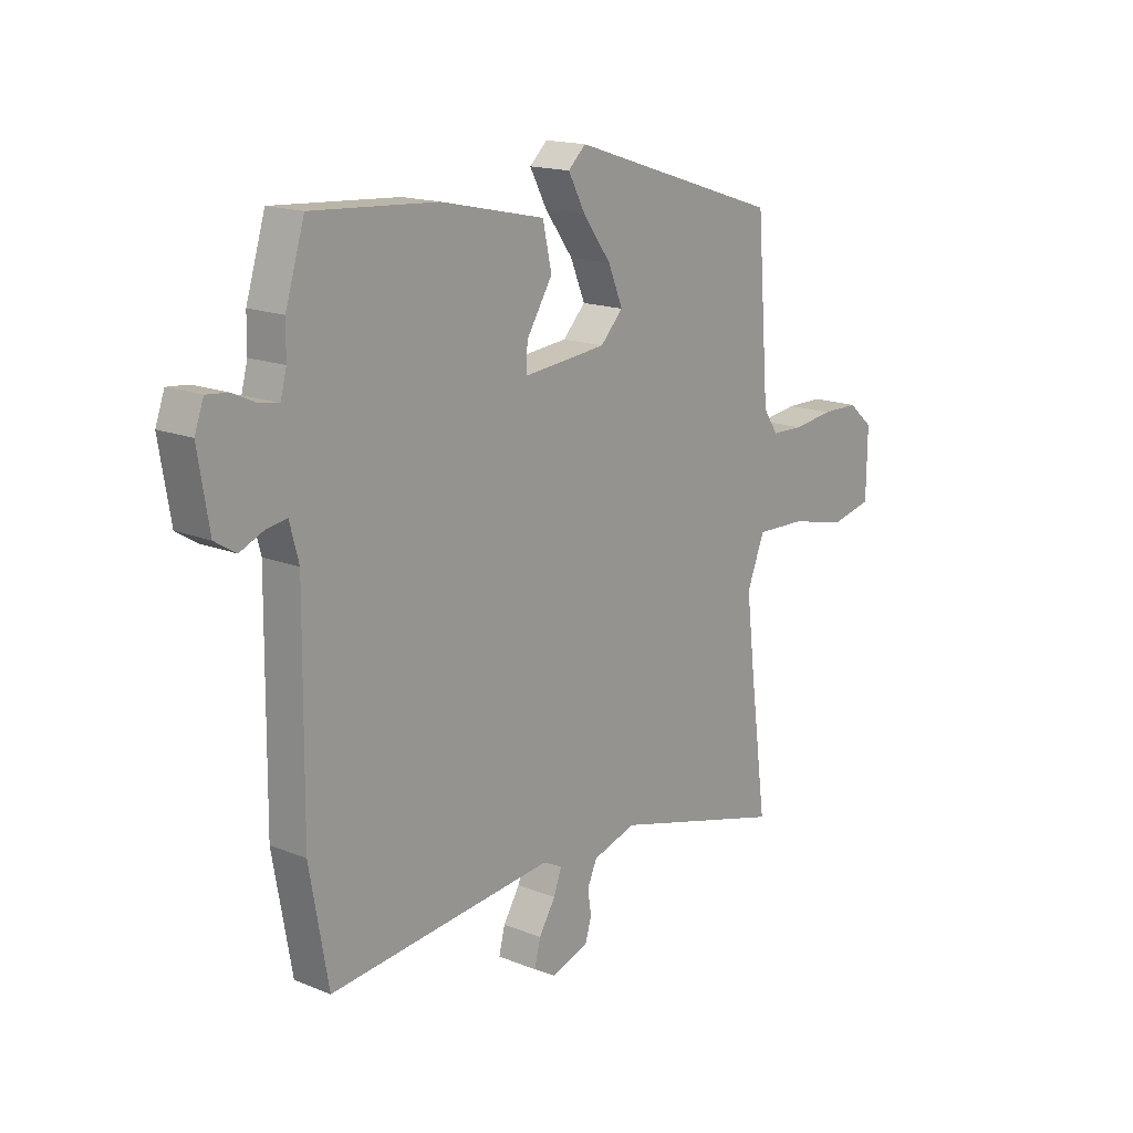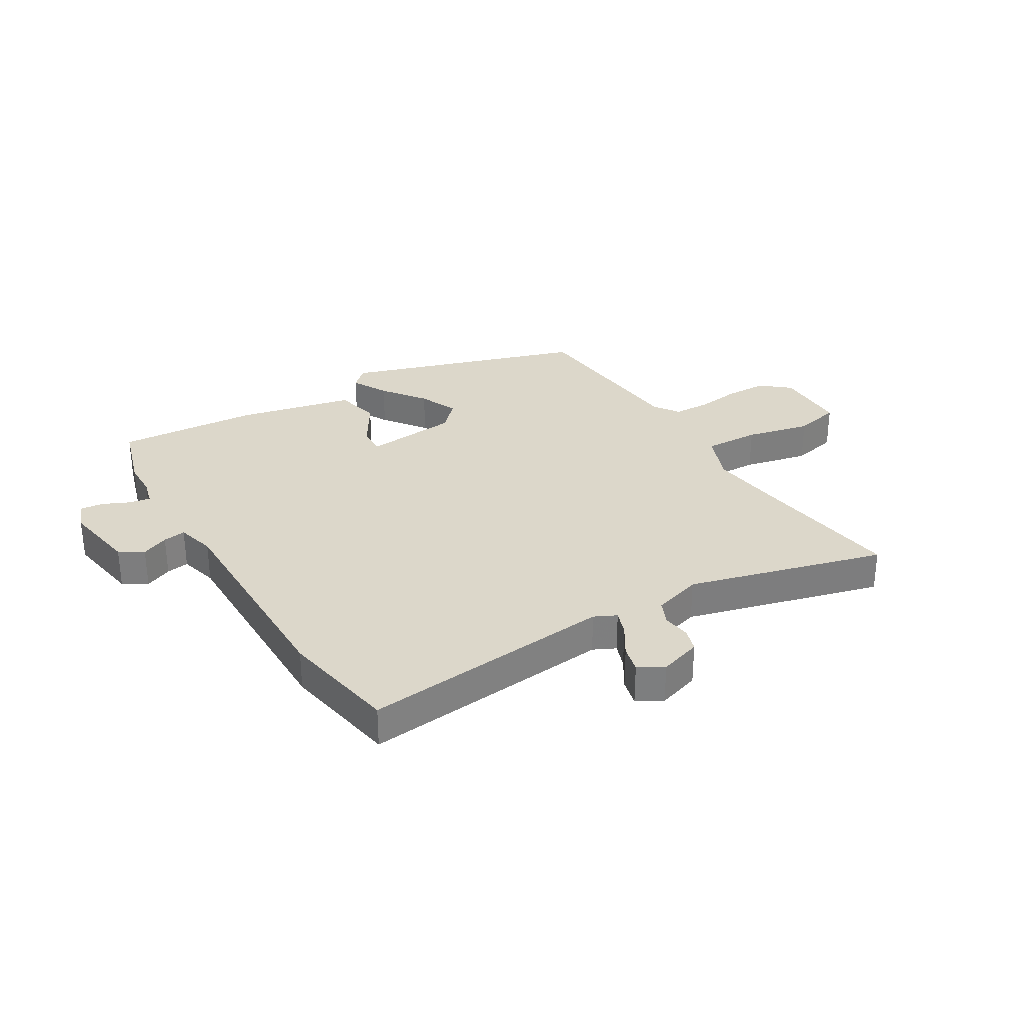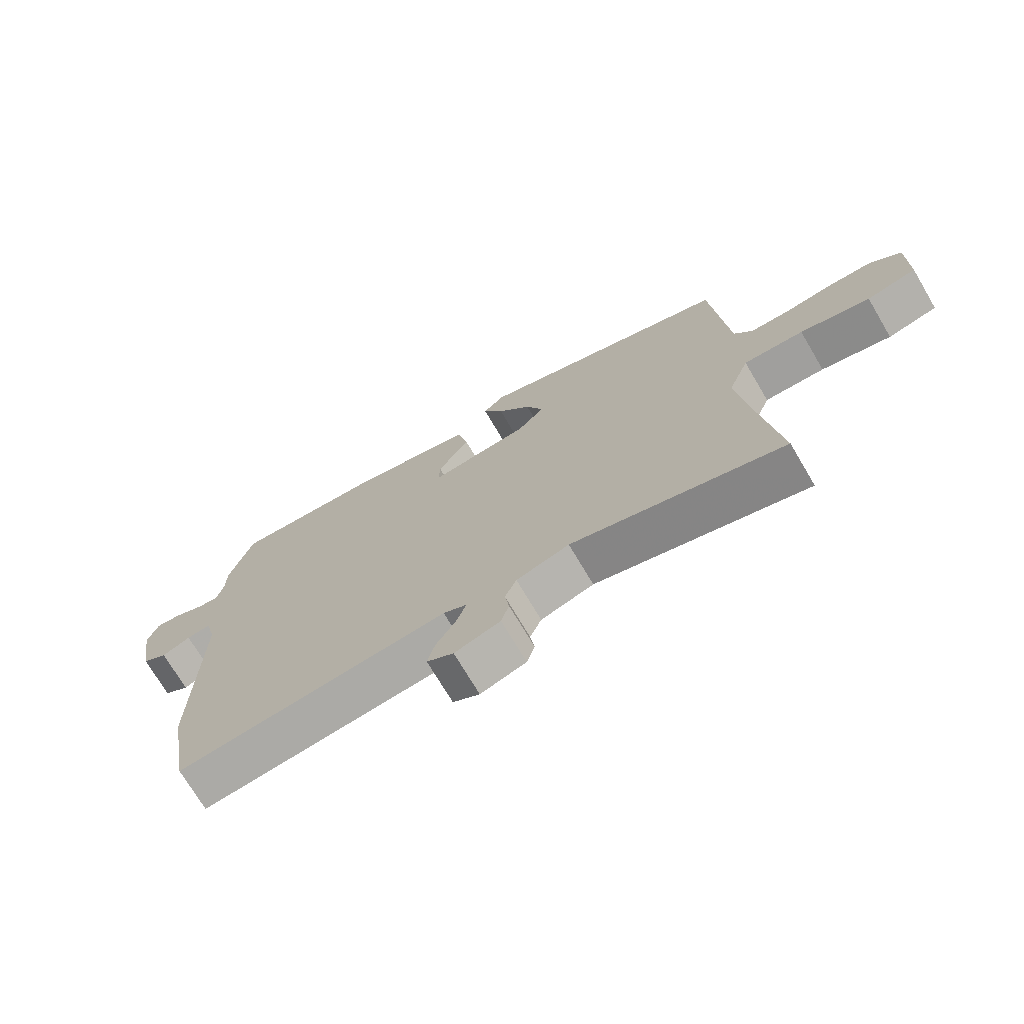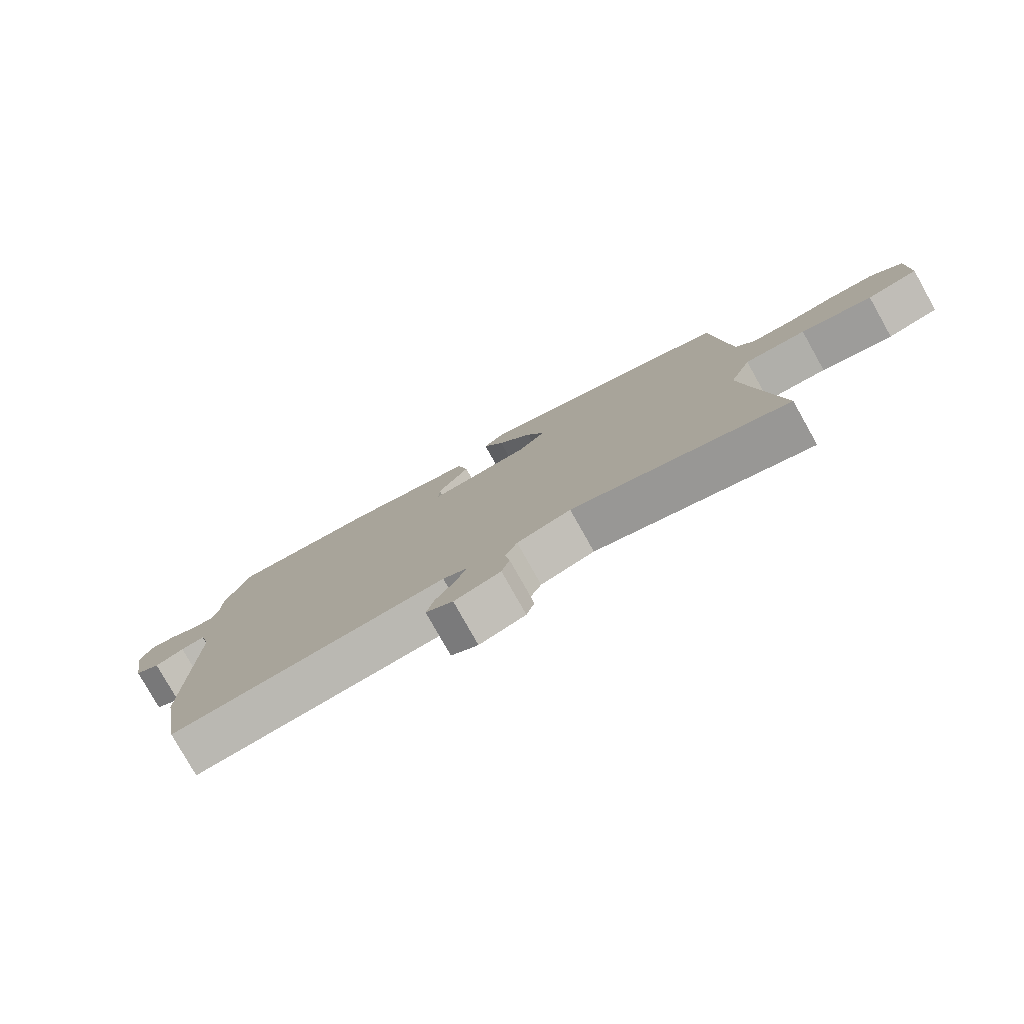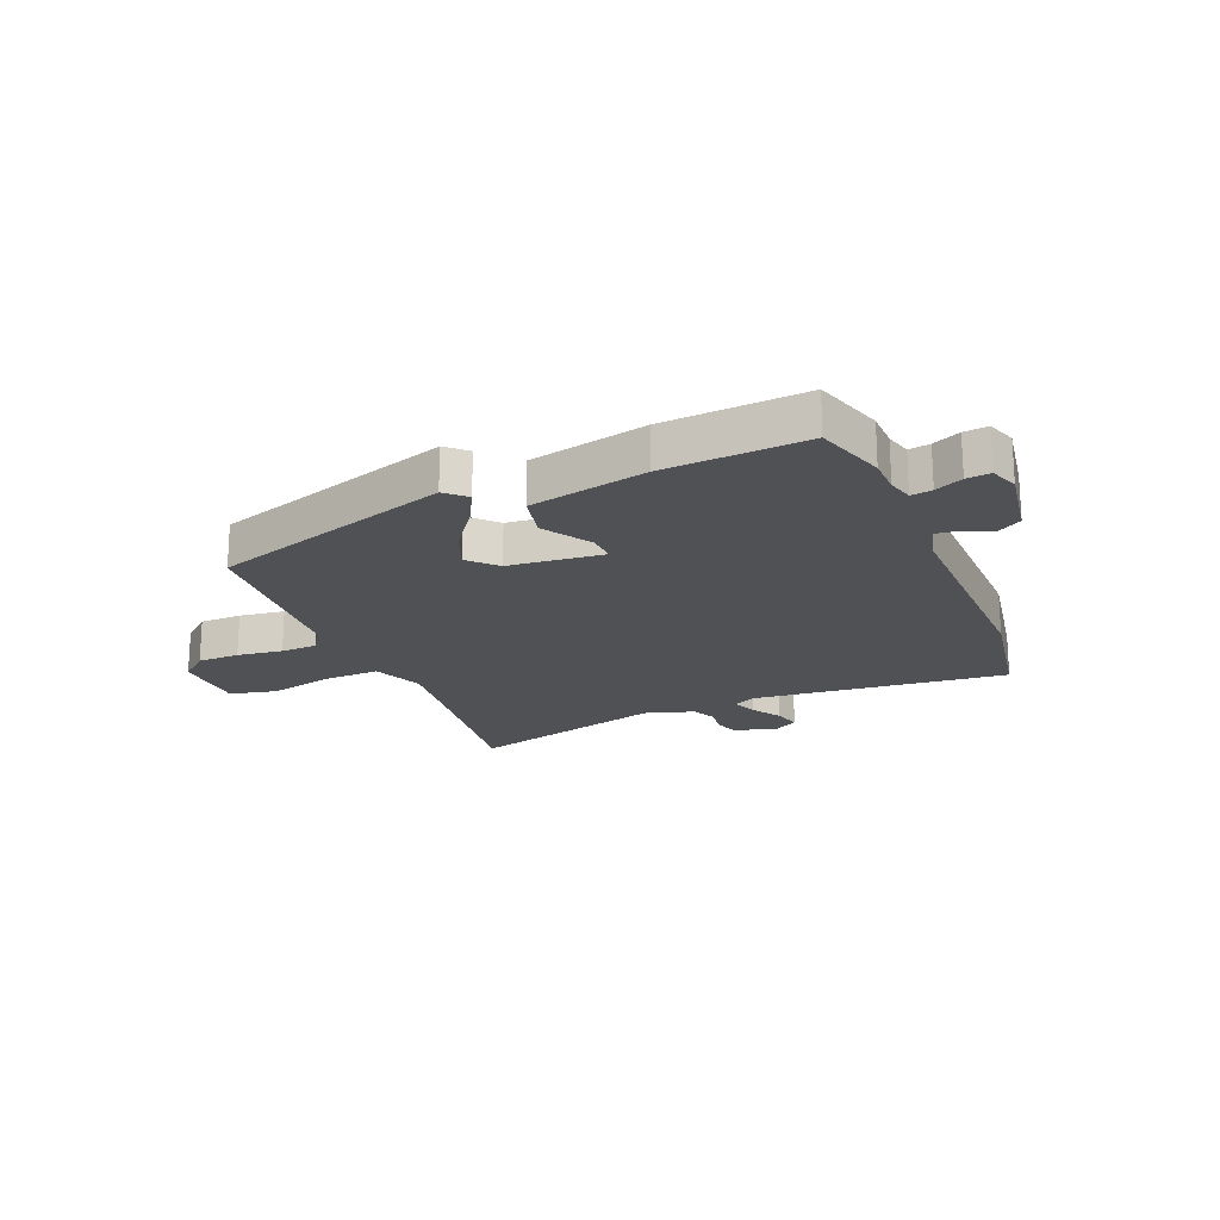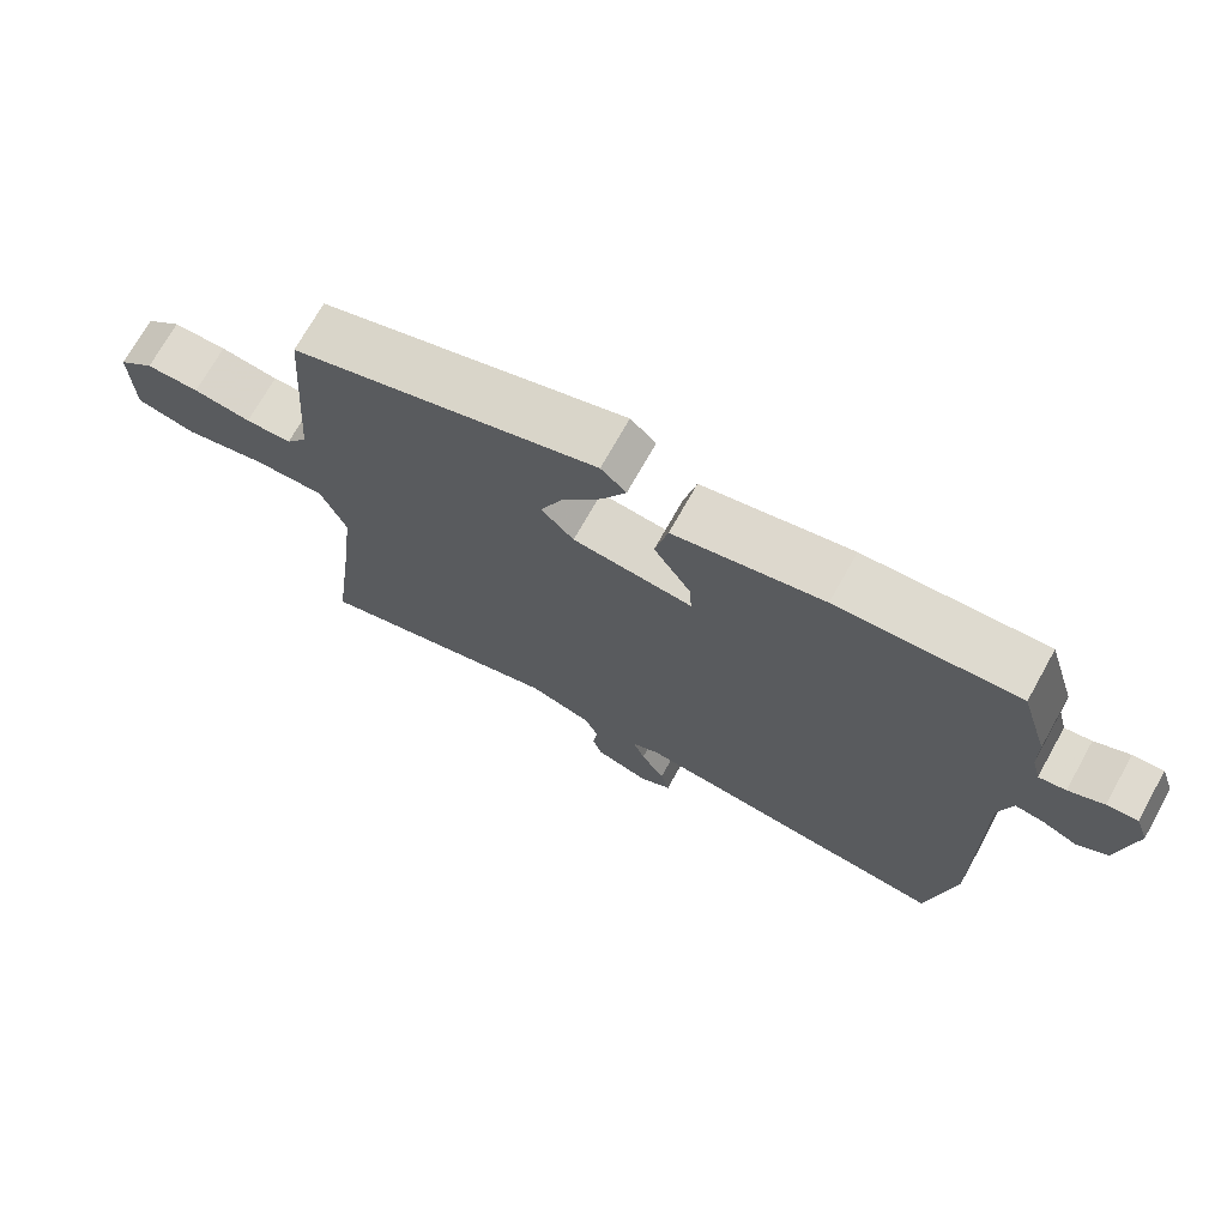
<metadata>
{"format":"obj","ext":"obj","renderer":"f3d","projection":"perspective","resolution":1024,"background":"white","views":[{"elev":16.3,"azim":129.6,"up":"+Z"},{"elev":30.8,"azim":148.8,"up":"+Y"},{"elev":-72.4,"azim":-149.4,"up":"+Z"},{"elev":-79.1,"azim":-150.7,"up":"+Z"},{"elev":-20.1,"azim":22.8,"up":"+Y"},{"elev":71.6,"azim":29.2,"up":"+Z"}]}
</metadata>
<code>
v 0.498 0.07 0.508
v 0.536 0.07 0.384
v 0.537 0.07 0.321
v 0.549 0.07 0.275
v 0.586 0.07 0.281
v 0.634 0.07 0.303
v 0.676 0.07 0.307
v 0.694 0.07 0.257
v 0.672 0.07 0.124
v 0.63 0.07 0.098
v 0.582 0.07 0.119
v 0.542 0.07 0.125
v 0.524 0.07 0.057
v 0.528 0.07 -0.342
v 0.491 0.07 -0.552
v 0.043 0.07 -0.506
v 0.004 0.07 -0.525
v 0.02 0.07 -0.569
v 0.053 0.07 -0.622
v 0.065 0.07 -0.67
v 0.021 0.07 -0.696
v -0.054 0.07 -0.672
v -0.067 0.07 -0.63
v -0.06 0.07 -0.582
v -0.079 0.07 -0.539
v -0.166 0.07 -0.512
v -0.514 0.07 -0.606
v -0.48 0.07 -0.348
v -0.463 0.07 -0.205
v -0.498 0.07 -0.116
v -0.597 0.07 -0.119
v -0.712 0.07 -0.145
v -0.794 0.07 -0.126
v -0.796 0.07 0.005
v -0.746 0.07 0.048
v -0.672 0.07 0.049
v -0.592 0.07 0.038
v -0.528 0.07 0.04
v -0.498 0.07 0.084
v -0.473 0.07 0.403
v -0.049 0.07 0.539
v -0.014 0.07 0.506
v -0.048 0.07 0.442
v -0.104 0.07 0.366
v -0.133 0.07 0.296
v -0.088 0.07 0.249
v 0.078 0.07 0.232
v 0.076 0.07 0.282
v 0.024 0.07 0.366
v 0.042 0.07 0.447
v 0.249 0.07 0.492
v 0.498 0 0.508
v 0.536 0 0.384
v 0.537 0 0.321
v 0.549 0 0.275
v 0.586 0 0.281
v 0.634 0 0.303
v 0.676 0 0.307
v 0.694 0 0.257
v 0.672 0 0.124
v 0.63 0 0.098
v 0.582 0 0.119
v 0.542 0 0.125
v 0.524 0 0.057
v 0.528 0 -0.342
v 0.491 0 -0.552
v 0.043 0 -0.506
v 0.004 0 -0.525
v 0.02 0 -0.569
v 0.053 0 -0.622
v 0.065 0 -0.67
v 0.021 0 -0.696
v -0.054 0 -0.672
v -0.067 0 -0.63
v -0.06 0 -0.582
v -0.079 0 -0.539
v -0.166 0 -0.512
v -0.514 0 -0.606
v -0.48 0 -0.348
v -0.463 0 -0.205
v -0.498 0 -0.116
v -0.597 0 -0.119
v -0.712 0 -0.145
v -0.794 0 -0.126
v -0.796 0 0.005
v -0.746 0 0.048
v -0.672 0 0.049
v -0.592 0 0.038
v -0.528 0 0.04
v -0.498 0 0.084
v -0.473 0 0.403
v -0.049 0 0.539
v -0.014 0 0.506
v -0.048 0 0.442
v -0.104 0 0.366
v -0.133 0 0.296
v -0.088 0 0.249
v 0.078 0 0.232
v 0.076 0 0.282
v 0.024 0 0.366
v 0.042 0 0.447
v 0.249 0 0.492
f 48 49 50 51
f 47 48 51 1
f 41 42 43 44
f 39 40 41 44
f 38 39 44 45
f 34 35 36 37
f 34 37 38
f 31 32 33 34
f 30 31 34 38
f 29 30 38 45
f 26 27 28
f 25 26 28 29
f 21 22 23 24
f 21 24 25
f 18 19 20 21
f 17 18 21 25
f 16 17 25 29
f 13 14 15 16
f 12 13 16 29
f 8 9 10 11
f 8 11 12
f 5 6 7 8
f 4 5 8 12
f 3 4 12 29
f 47 1 2 3
f 29 45 46
f 29 46 47
f 3 29 47
f 102 101 100 99
f 52 102 99 98
f 95 94 93 92
f 95 92 91 90
f 96 95 90 89
f 88 87 86 85
f 89 88 85
f 85 84 83 82
f 89 85 82 81
f 96 89 81 80
f 79 78 77
f 80 79 77 76
f 75 74 73 72
f 76 75 72
f 72 71 70 69
f 76 72 69 68
f 80 76 68 67
f 67 66 65 64
f 80 67 64 63
f 62 61 60 59
f 63 62 59
f 59 58 57 56
f 63 59 56 55
f 80 63 55 54
f 54 53 52 98
f 97 96 80
f 98 97 80
f 98 80 54
f 1 52 53 2
f 2 53 54 3
f 3 54 55 4
f 4 55 56 5
f 5 56 57 6
f 6 57 58 7
f 7 58 59 8
f 8 59 60 9
f 9 60 61 10
f 10 61 62 11
f 11 62 63 12
f 12 63 64 13
f 13 64 65 14
f 14 65 66 15
f 15 66 67 16
f 16 67 68 17
f 17 68 69 18
f 18 69 70 19
f 19 70 71 20
f 20 71 72 21
f 21 72 73 22
f 22 73 74 23
f 23 74 75 24
f 24 75 76 25
f 25 76 77 26
f 26 77 78 27
f 27 78 79 28
f 28 79 80 29
f 29 80 81 30
f 30 81 82 31
f 31 82 83 32
f 32 83 84 33
f 33 84 85 34
f 34 85 86 35
f 35 86 87 36
f 36 87 88 37
f 37 88 89 38
f 38 89 90 39
f 39 90 91 40
f 40 91 92 41
f 41 92 93 42
f 42 93 94 43
f 43 94 95 44
f 44 95 96 45
f 45 96 97 46
f 46 97 98 47
f 47 98 99 48
f 48 99 100 49
f 49 100 101 50
f 50 101 102 51
f 51 102 52 1

</code>
